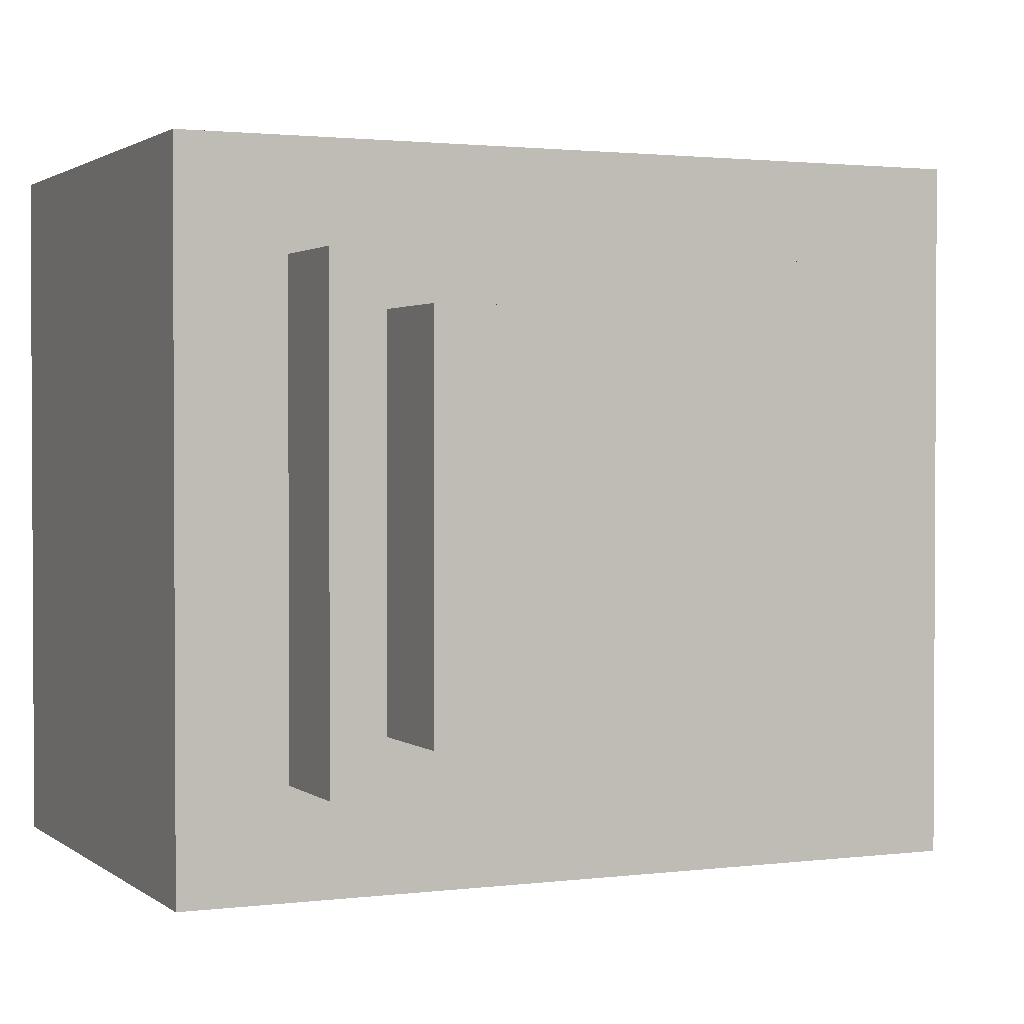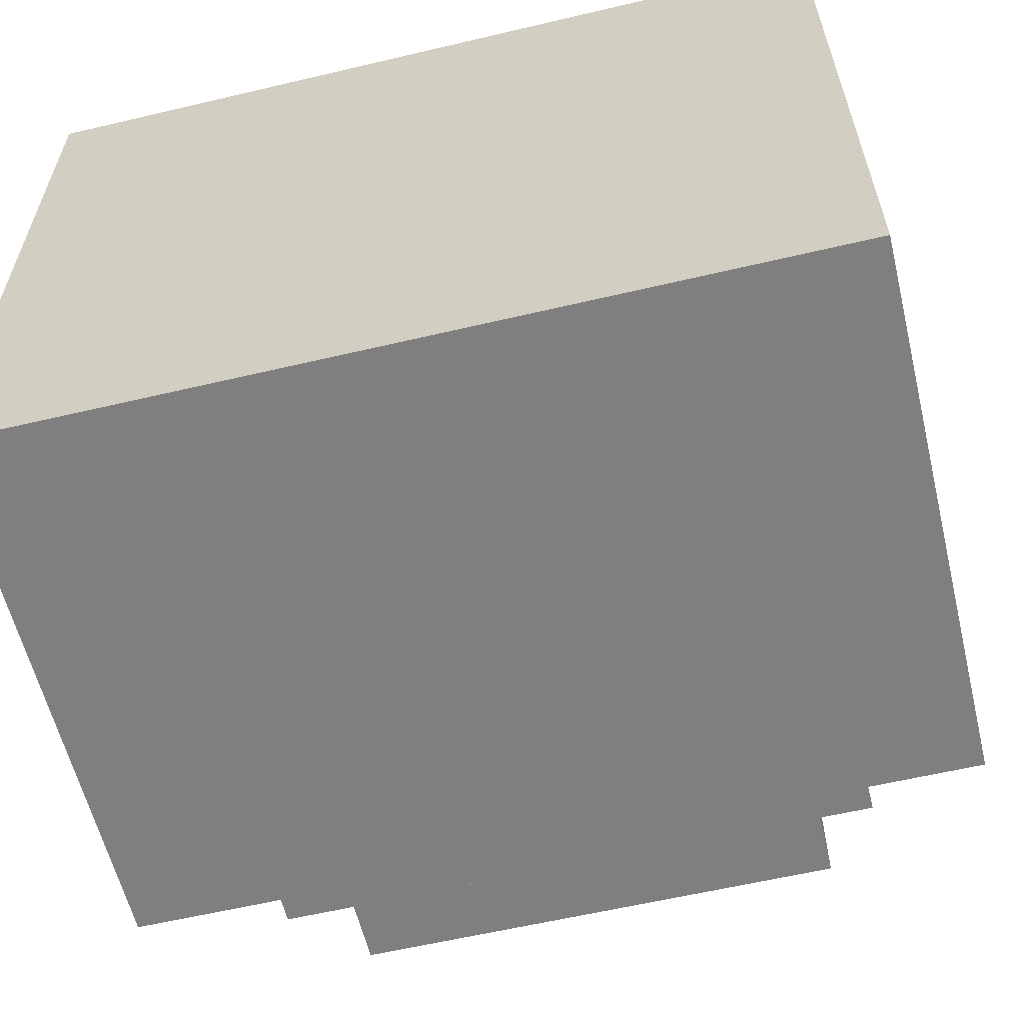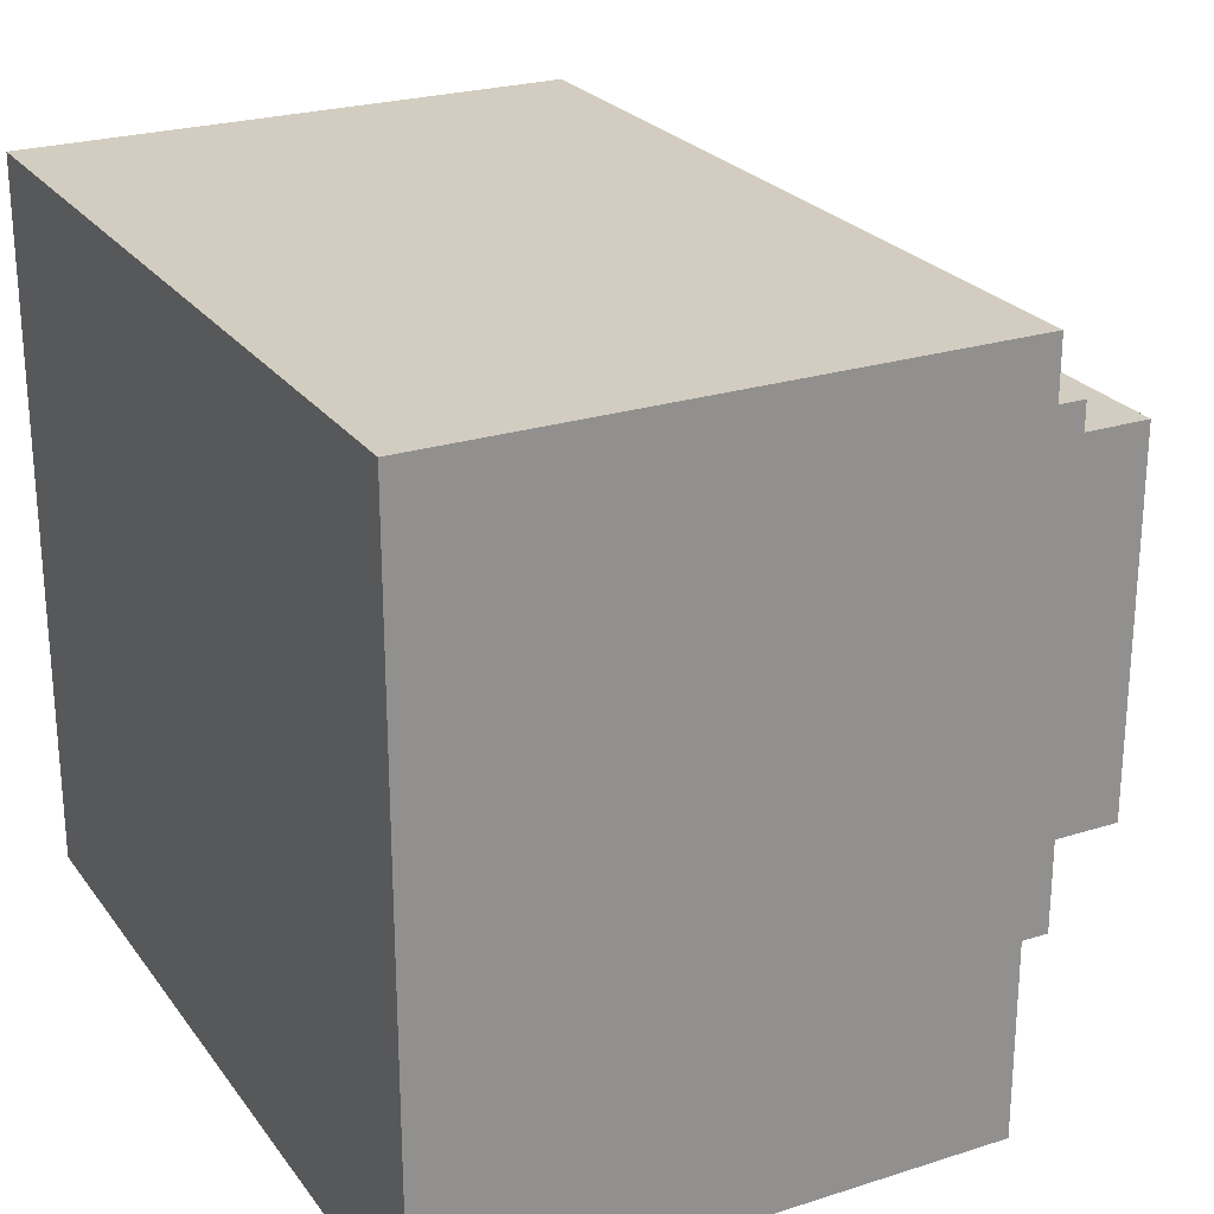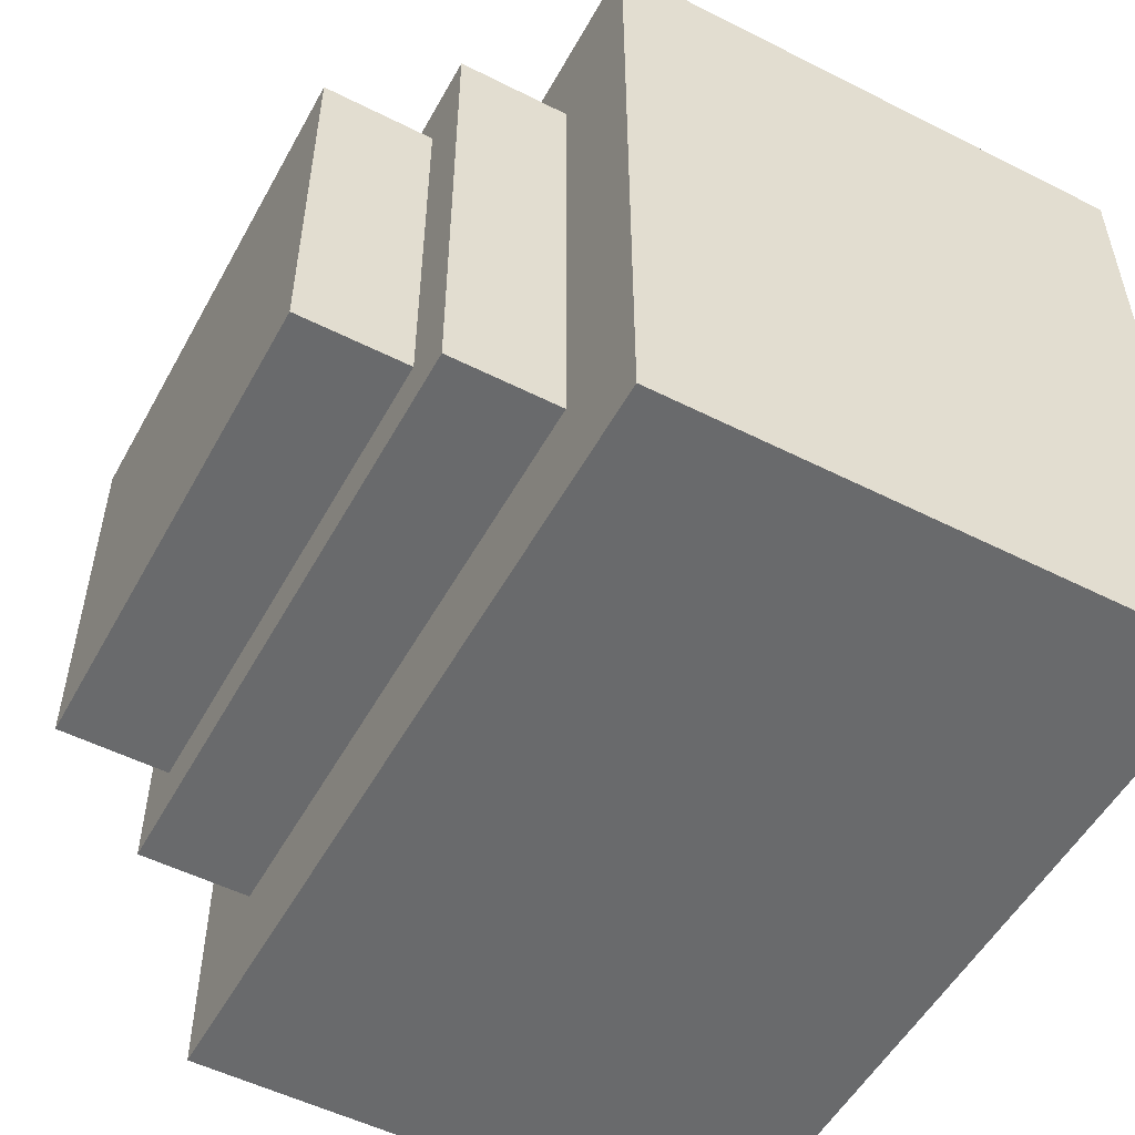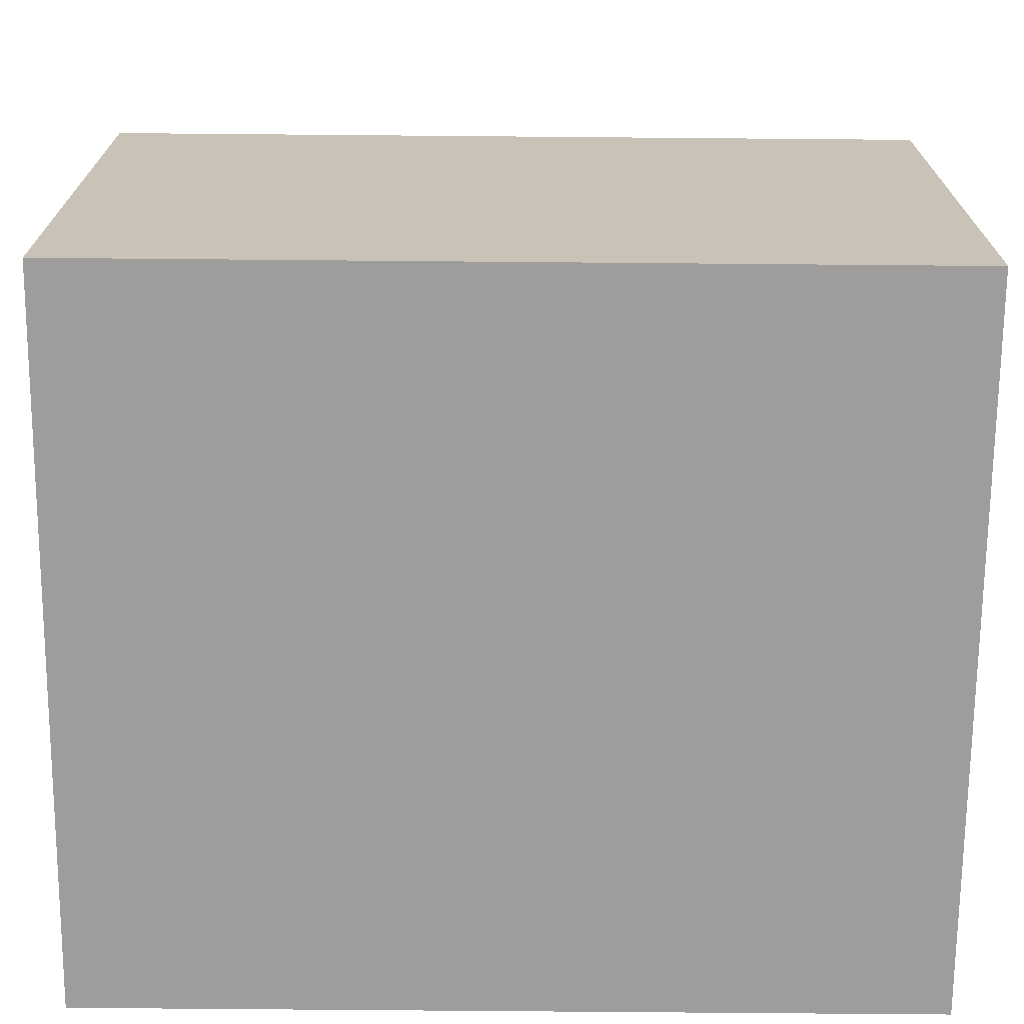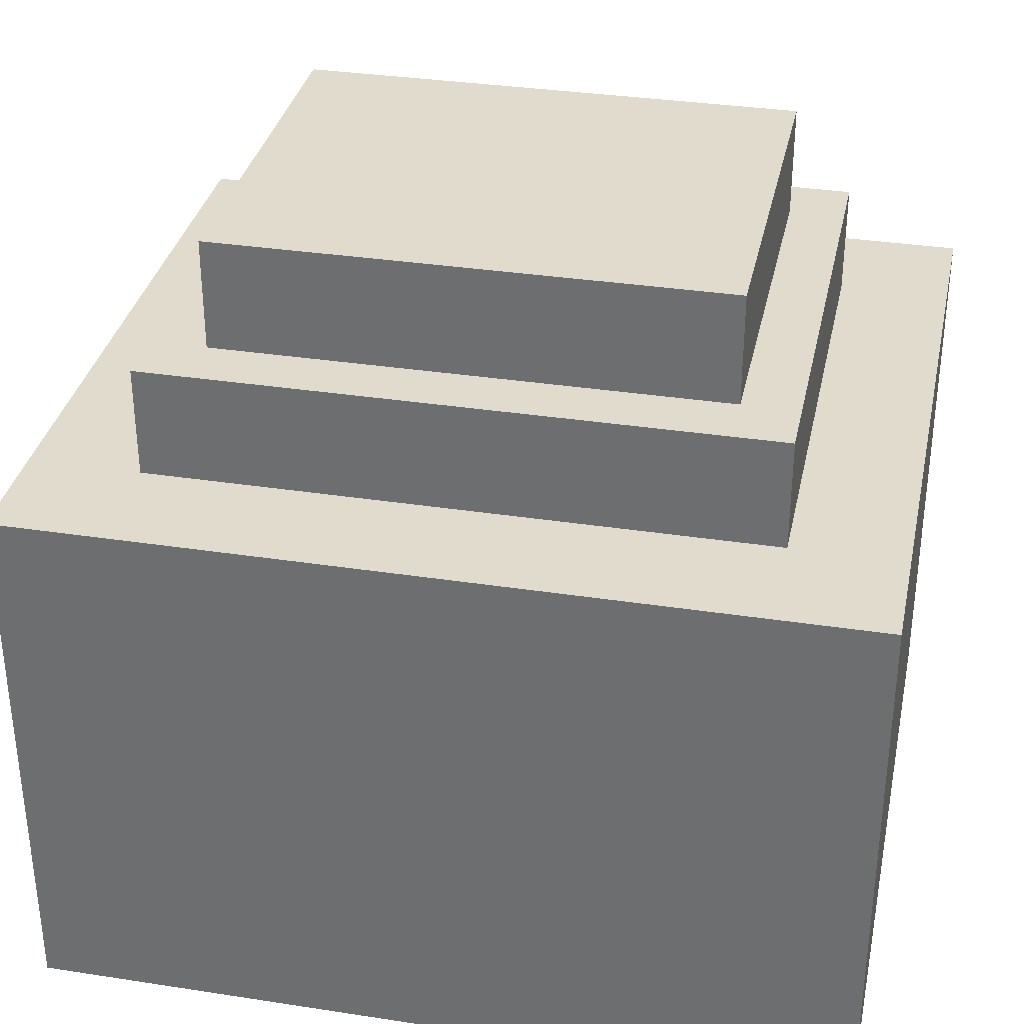
<metadata>
{"format":"obj","ext":"obj","renderer":"f3d","projection":"perspective","resolution":1024,"background":"white","views":[{"elev":1.7,"azim":155.7,"up":"+Z"},{"elev":-59.8,"azim":13.6,"up":"+Z"},{"elev":24.6,"azim":62.5,"up":"+Z"},{"elev":-52.9,"azim":-118.4,"up":"+Z"},{"elev":-70.6,"azim":179.5,"up":"+Y"},{"elev":33.8,"azim":-168.2,"up":"+Y"}]}
</metadata>
<code>
v -7.5 0 6.5
v -7.5 0 -6.5
v -7.5 1 4.5
v -7.5 1 -4.5
v -7.5 2 4.5
v -7.5 2 -4.5
v -7.5 3 3.5
v -7.5 3 2.5
v -7.5 3 0.5
v -7.5 3 -0.5
v -7.5 3 -2.5
v -7.5 3 -3.5
v -7.5 4 0.5
v -7.5 4 -0.5
v -7.5 8 3.5
v -7.5 8 2.5
v -7.5 8 -2.5
v -7.5 8 -3.5
v -7.5 10 6.5
v -7.5 10 -6.5
v -5.5 10 4.5
v -5.5 10 -4.5
v -5.5 12 4.5
v -5.5 12 -4.5
v -4.5 12 3.5
v -4.5 12 -3.5
v -4.5 14 3.5
v -4.5 14 -3.5
v 4.5 12 3.5
v 4.5 12 -3.5
v 4.5 14 3.5
v 4.5 14 -3.5
v 5.5 10 4.5
v 5.5 10 -4.5
v 5.5 12 4.5
v 5.5 12 -4.5
v 7.5 0 6.5
v 7.5 0 -6.5
v 7.5 10 6.5
v 7.5 10 -6.5
v -7.5 0 6.5
v -7.5 10 6.5
v 7.5 0 6.5
v 7.5 10 6.5
v -5.5 10 4.5
v -5.5 12 4.5
v 5.5 10 4.5
v 5.5 12 4.5
v -4.5 12 3.5
v -4.5 14 3.5
v 4.5 12 3.5
v 4.5 14 3.5
v -4.5 12 -3.5
v -4.5 14 -3.5
v 4.5 12 -3.5
v 4.5 14 -3.5
v -5.5 10 -4.5
v -5.5 12 -4.5
v 5.5 10 -4.5
v 5.5 12 -4.5
v -7.5 0 -6.5
v -7.5 10 -6.5
v 7.5 0 -6.5
v 7.5 10 -6.5
v -7.5 0 6.5
v 7.5 0 6.5
v -7.5 0 -6.5
v 7.5 0 -6.5
v -7.5 10 6.5
v 7.5 10 6.5
v -5.5 10 4.5
v 5.5 10 4.5
v -5.5 10 -4.5
v 5.5 10 -4.5
v -7.5 10 -6.5
v 7.5 10 -6.5
v -5.5 12 4.5
v 5.5 12 4.5
v -4.5 12 3.5
v 4.5 12 3.5
v -4.5 12 -3.5
v 4.5 12 -3.5
v -5.5 12 -4.5
v 5.5 12 -4.5
v -4.5 14 3.5
v 4.5 14 3.5
v -4.5 14 -3.5
v 4.5 14 -3.5
f 3 2 1
f 4 2 3
f 5 3 1
f 5 4 3
f 6 2 4
f 6 4 5
f 7 6 5
f 8 6 7
f 9 6 8
f 10 6 9
f 11 6 10
f 12 6 11
f 13 9 8
f 13 10 9
f 14 11 10
f 14 10 13
f 15 7 5
f 15 8 7
f 16 14 13
f 16 8 15
f 16 13 8
f 17 11 14
f 17 14 16
f 17 12 11
f 18 6 12
f 18 12 17
f 19 5 1
f 19 16 15
f 19 18 17
f 19 17 16
f 19 15 5
f 20 6 18
f 20 18 19
f 20 2 6
f 23 22 21
f 24 22 23
f 27 26 25
f 28 26 27
f 29 30 31
f 31 30 32
f 33 34 35
f 35 34 36
f 37 38 39
f 39 38 40
f 43 42 41
f 44 42 43
f 47 46 45
f 48 46 47
f 51 50 49
f 52 50 51
f 53 54 55
f 55 54 56
f 57 58 59
f 59 58 60
f 61 62 63
f 63 62 64
f 67 66 65
f 68 66 67
f 69 70 71
f 71 70 72
f 69 71 73
f 72 70 74
f 69 73 75
f 73 74 75
f 74 70 76
f 75 74 76
f 77 78 79
f 79 78 80
f 77 79 81
f 80 78 82
f 77 81 83
f 81 82 83
f 82 78 84
f 83 82 84
f 85 86 87
f 87 86 88

</code>
